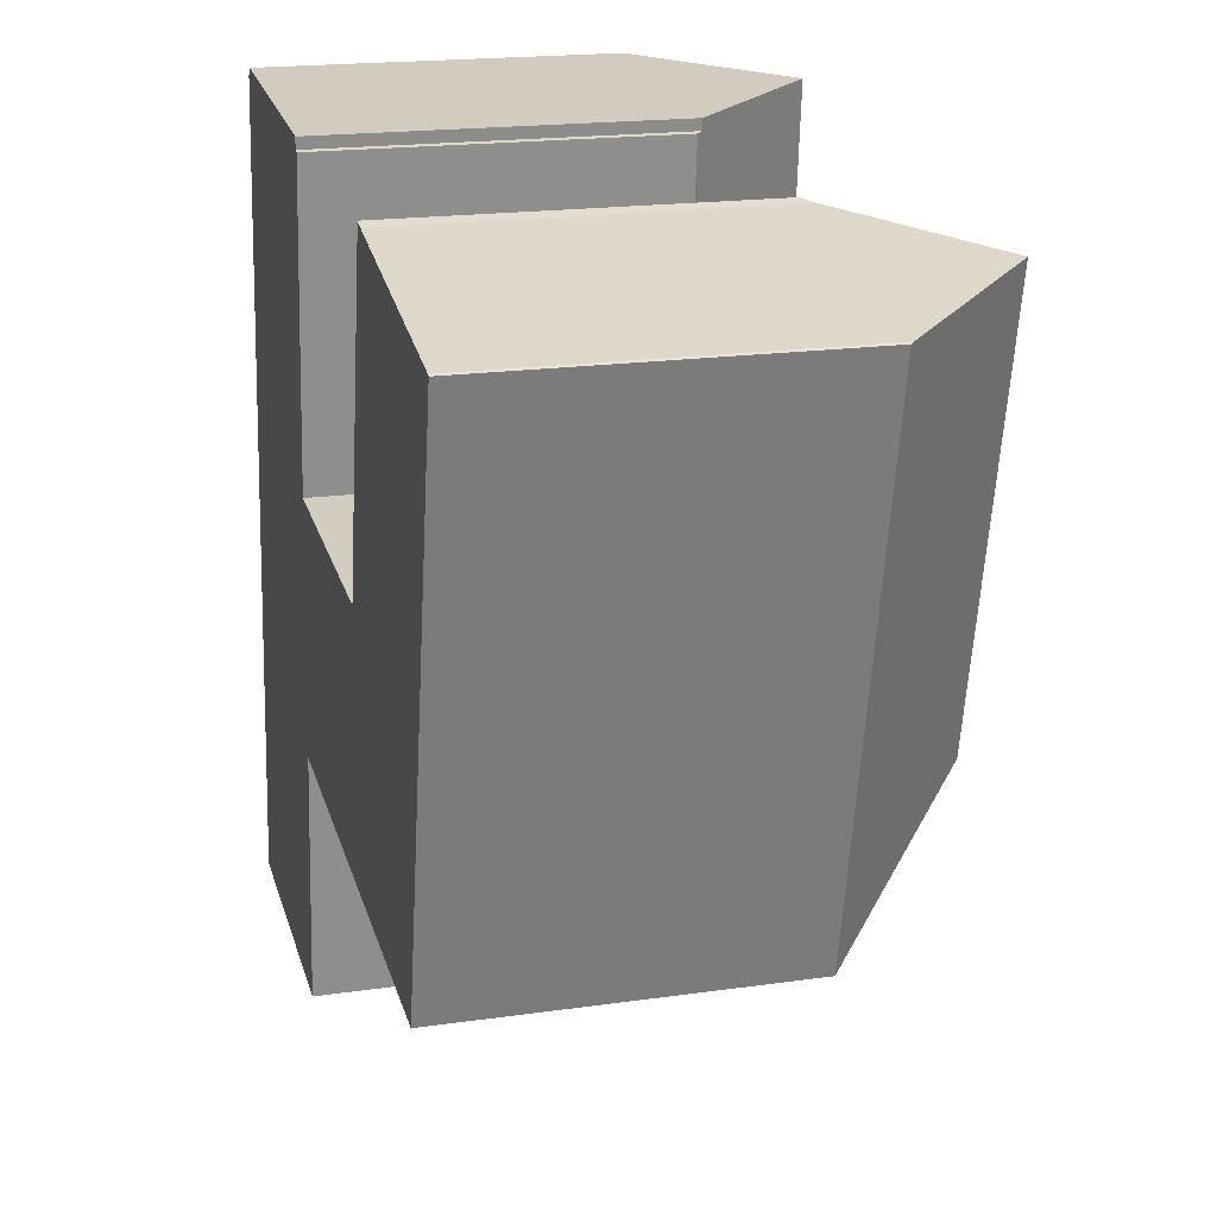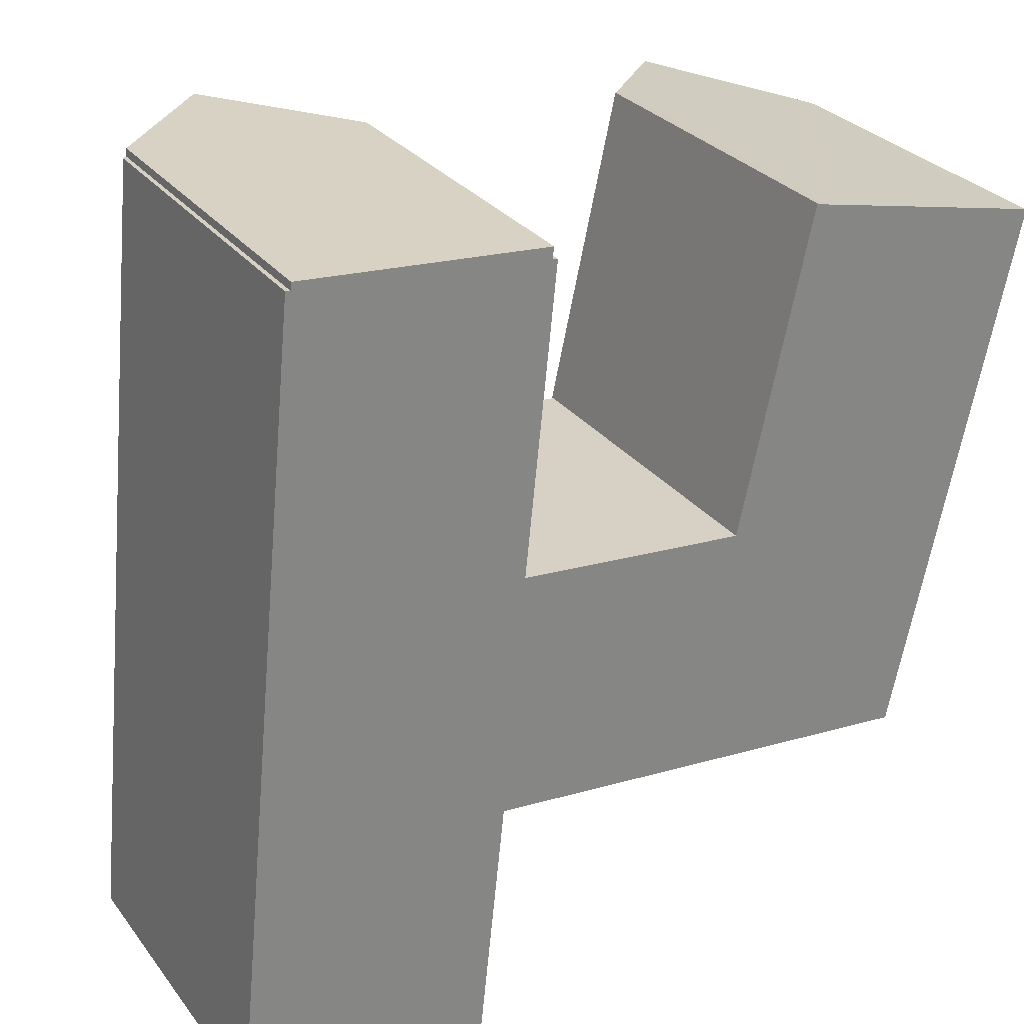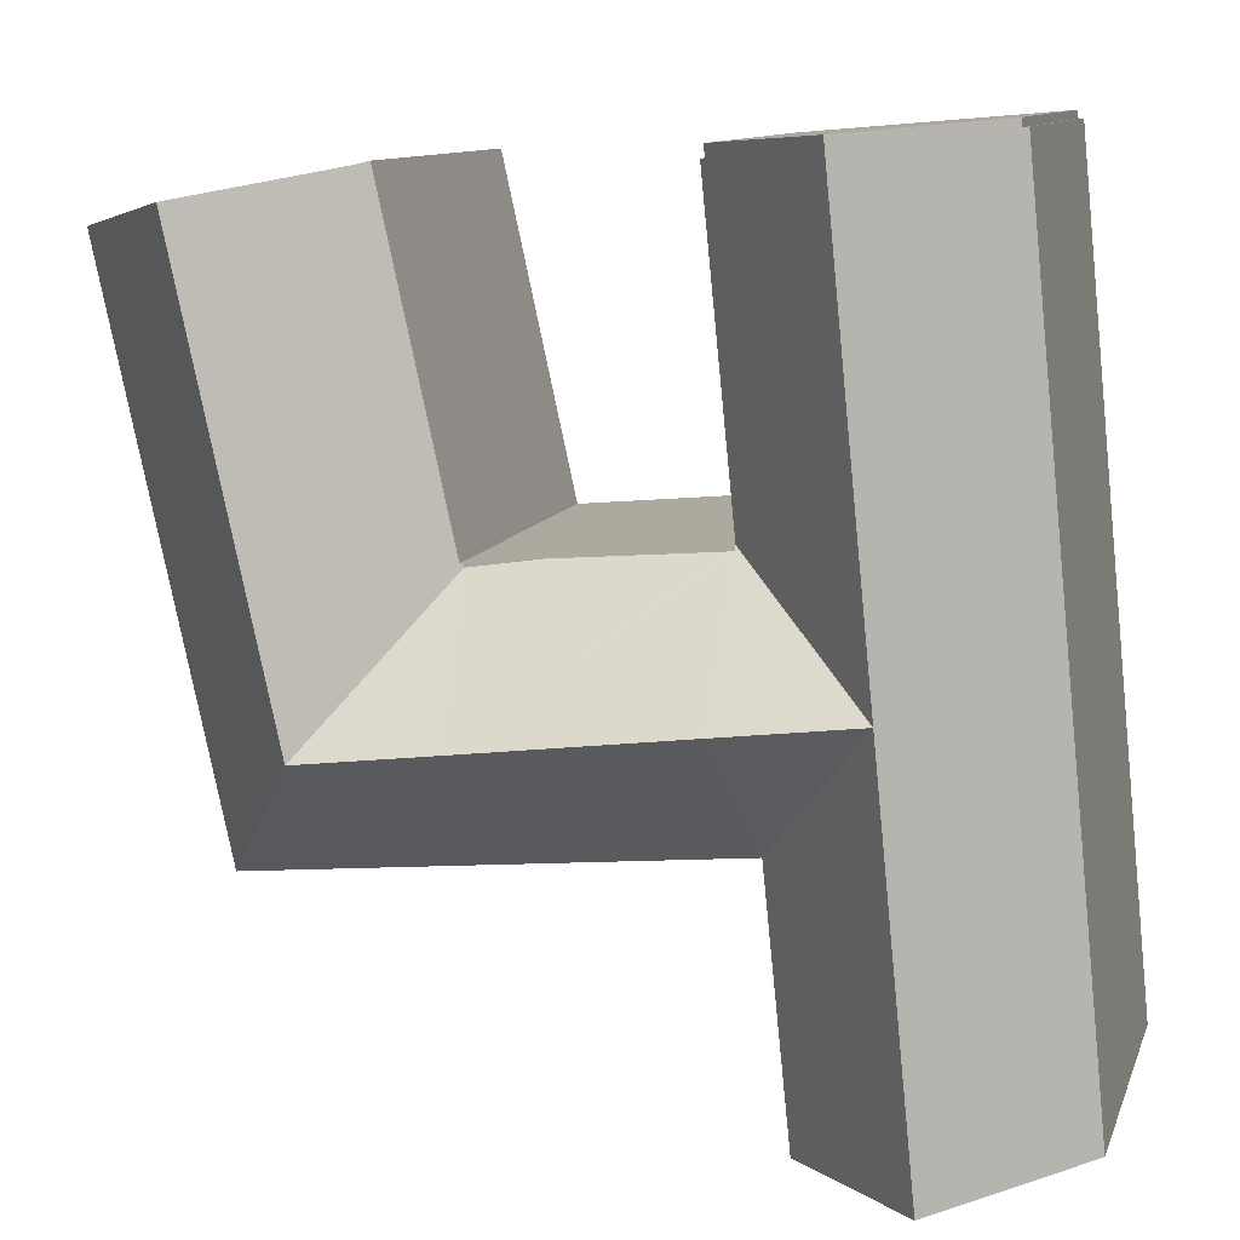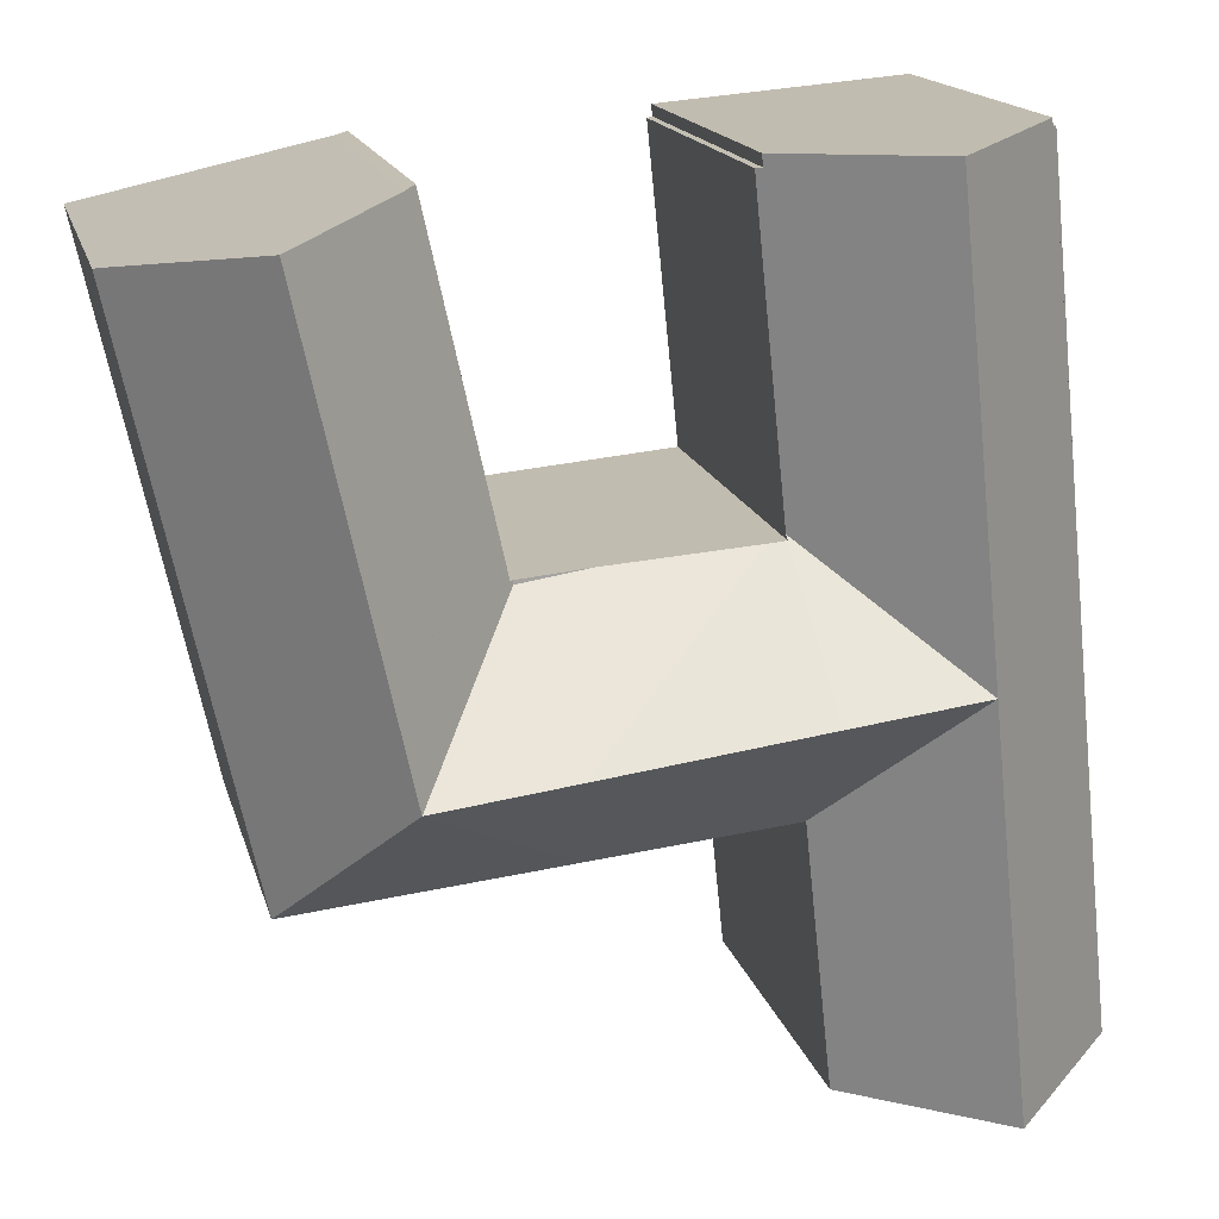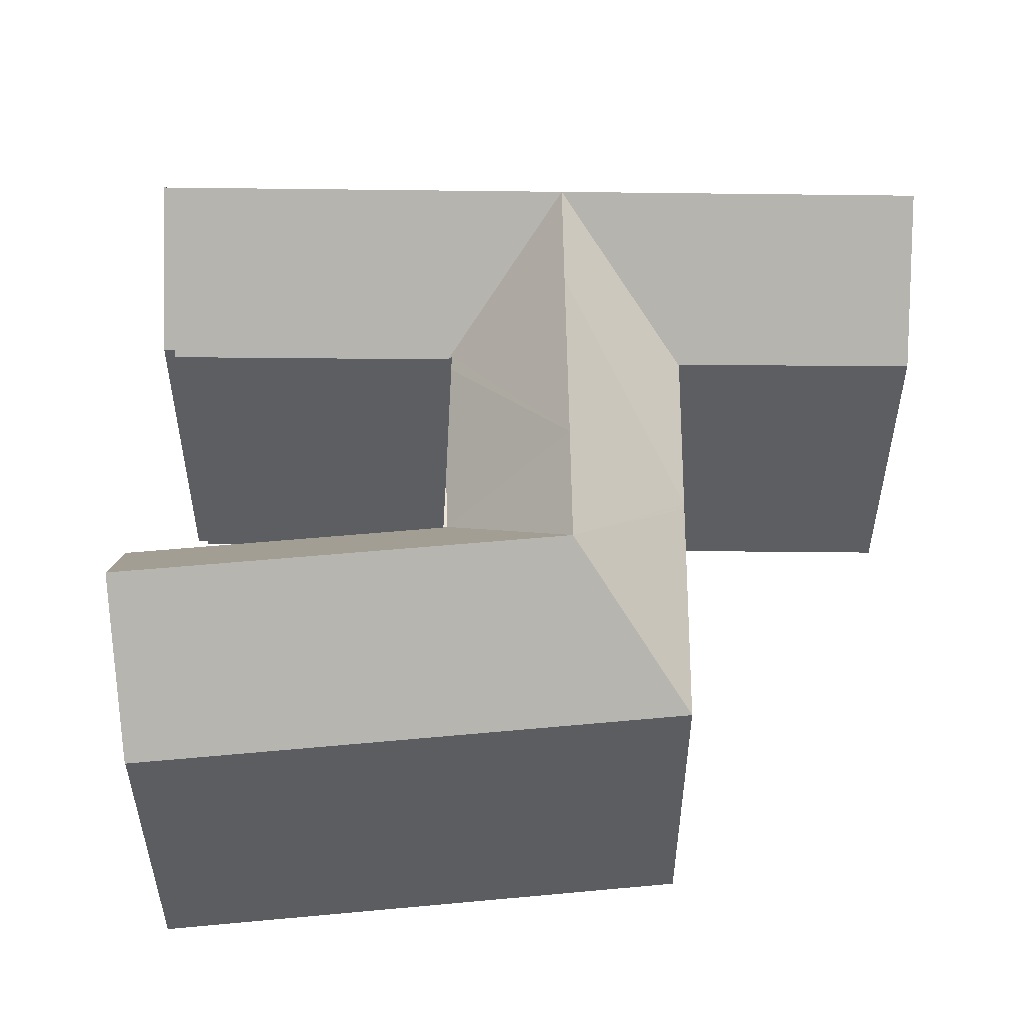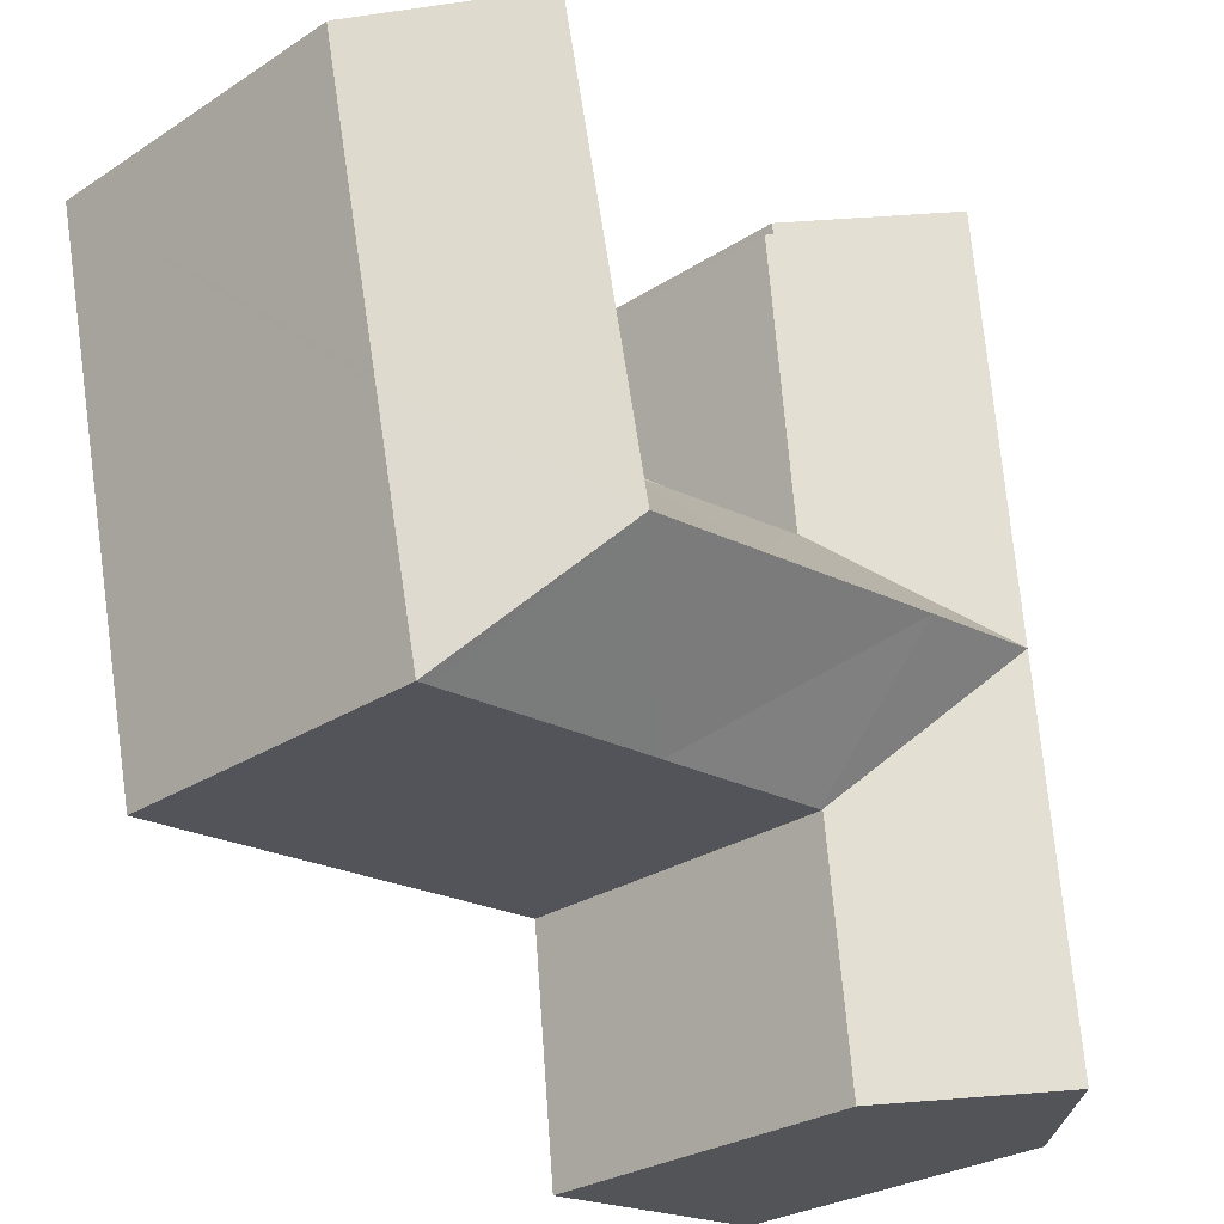
<metadata>
{"format":"obj","ext":"obj","renderer":"f3d","projection":"perspective","resolution":1024,"background":"white","views":[{"elev":19.0,"azim":74.8,"up":"+Z"},{"elev":29.0,"azim":-29.9,"up":"+Z"},{"elev":10.7,"azim":-164.5,"up":"+Z"},{"elev":16.3,"azim":166.3,"up":"+Z"},{"elev":52.1,"azim":96.6,"up":"+Y"},{"elev":-28.2,"azim":134.2,"up":"+Z"}]}
</metadata>
<code>
v  14.38 16.54 22.5
v  23.91 22.74 15.47
v  14.03 22.74 16.72
v  14.61 16.53 22.48
v  15.25 16.51 22.42
v  7.876 22.74 17.49
v  14.4 16.32 22.7
v  21.97 16.07 21.8
v  25.2 16.07 21.31
v  25.23 16.07 21.5
v  30.06 22.74 14.71
v  31.3 22.74 20.39
v  25.34 16.18 21.49
v  28.72 16.21 36.79
v  29.25 16.81 36.64
v  34.6 22.74 35.46
v  37.31 16.18 19.48
v  34.91 16.19 8.52
v  37.32 16.18 19.53
v  37.41 16.18 19.94
v  40.52 16.18 34.13
v  40.11 16.64 34.25
v  40.4 16.32 34.19
v  34.33 16.19 8.576
v  34.27 16.19 8.583
v  22.76 16.19 9.717
v  22.66 16.18 9.728
v  22.5 16.18 9.743
v  13.43 16.18 10.64
v  13.33 16.18 10.65
v  13.3 16.21 10.65
v  7.243 22.74 11.15
v  13.29 16.21 10.55
v  12.54 16.25 3.476
v  6.068 22.74 -0.623
v  12.05 16.27 -1.238
v  4.038 16.42 38.18
v  2.469 16.18 24.75
v  3.812 16.18 38.21
v  4.361 16.73 38.52
v  4.076 16.43 38.54
v  9.928 22.74 38.04
v  2.459 16.18 24.64
v  8.509 22.74 23.83
v  1.182 16.18 11.85
v  1.172 16.18 11.75
v  0.463 16.18 4.642
v  0.166 16.18 1.664
v  0.459 16.68 -0.047
v  0 16.18 9.908e-16
v  14.42 16.32 22.94
v  15.6 16.56 37.02
v  15.85 16.29 36.96
v  15.67 16.55 37.56
v  0 0 0
v  0.166 -1.019e-16 1.664
v  0.463 -2.842e-16 4.642
v  1.172 -7.192e-16 11.75
v  1.182 -7.256e-16 11.85
v  2.459 -1.509e-15 24.64
v  3.812 -2.34e-15 38.21
v  2.469 -1.515e-15 24.75
v  4.076 -2.36e-15 38.54
v  4.038 -2.338e-15 38.18
v  28.72 -2.253e-15 36.79
v  25.34 -1.316e-15 21.49
v  9.928 -2.329e-15 38.04
v  15.67 -2.3e-15 37.56
v  4.361 -2.358e-15 38.52
v  15.6 -2.267e-15 37.02
v  15.85 -2.263e-15 36.96
v  14.38 -1.378e-15 22.5
v  25.23 -1.316e-15 21.5
v  14.61 -1.377e-15 22.48
v  15.25 -1.373e-15 22.42
v  21.97 -1.335e-15 21.8
v  29.25 -2.243e-15 36.64
v  40.4 -2.093e-15 34.19
v  34.6 -2.171e-15 35.46
v  40.11 -2.097e-15 34.25
v  14.4 -1.39e-15 22.7
v  14.42 -1.405e-15 22.94
v  40.52 -2.09e-15 34.13
v  37.41 -1.221e-15 19.94
v  34.91 -5.217e-16 8.52
v  37.32 -1.196e-15 19.53
v  37.31 -1.193e-15 19.48
v  13.3 -6.522e-16 10.65
v  13.29 -6.461e-16 10.55
v  12.54 -2.128e-16 3.476
v  12.05 7.581e-17 -1.238
v  34.33 -5.251e-16 8.576
v  34.27 -5.256e-16 8.583
v  22.76 -5.95e-16 9.717
v  13.33 -6.52e-16 10.65
v  22.66 -5.957e-16 9.728
v  22.5 -5.966e-16 9.743
v  13.43 -6.514e-16 10.64
v  6.068 3.815e-17 -0.623
v  0.459 2.878e-18 -0.047
g defaultobject
f 1 2 3
f 2 1 4
f 2 4 5
f 6 1 3
f 1 6 7
f 8 2 5
f 2 8 9
f 8 10 9
f 11 9 12
f 10 12 9
f 13 12 10
f 14 12 13
f 15 12 14
f 16 12 15
f 11 17 18
f 17 11 12
f 17 12 19
f 19 12 20
f 20 12 21
f 21 12 16
f 21 16 22
f 21 22 23
f 24 11 18
f 11 24 25
f 11 25 26
f 27 11 26
f 11 27 28
f 11 28 2
f 2 28 3
f 3 28 29
f 30 3 29
f 3 30 6
f 6 31 32
f 31 6 30
f 32 31 33
f 32 33 34
f 32 34 35
f 35 34 36
f 37 38 39
f 40 37 41
f 37 40 42
f 37 42 43
f 43 42 44
f 43 44 45
f 45 44 6
f 45 6 32
f 45 32 46
f 46 32 47
f 47 32 35
f 47 35 48
f 48 35 49
f 48 49 50
f 51 52 53
f 52 51 42
f 42 51 44
f 44 51 7
f 44 7 6
f 42 54 52
f 9 11 2
f 55 48 50
f 48 55 47
f 47 55 46
f 46 55 45
f 45 55 43
f 43 55 56
f 43 56 57
f 43 57 38
f 38 57 39
f 39 57 58
f 39 58 59
f 39 59 60
f 39 60 61
f 61 60 62
f 37 63 41
f 63 37 64
f 13 65 14
f 65 13 66
f 39 64 37
f 64 39 61
f 40 54 42
f 54 40 41
f 54 41 63
f 54 63 67
f 54 67 68
f 67 63 69
f 70 53 52
f 53 70 71
f 72 4 1
f 4 72 5
f 5 72 8
f 8 72 10
f 10 66 13
f 66 10 73
f 73 10 74
f 74 10 72
f 73 74 75
f 73 75 76
f 14 77 15
f 77 14 65
f 15 22 16
f 22 15 77
f 22 77 23
f 23 77 78
f 78 77 79
f 78 79 80
f 54 70 52
f 70 54 68
f 71 51 53
f 51 71 7
f 7 72 1
f 72 7 81
f 81 7 71
f 81 71 82
f 83 20 21
f 20 83 19
f 19 83 17
f 17 83 18
f 18 83 84
f 18 84 85
f 85 84 86
f 85 86 87
f 88 33 31
f 33 88 34
f 34 88 36
f 36 88 89
f 36 89 90
f 36 90 91
f 78 21 23
f 21 78 83
f 85 24 18
f 24 85 25
f 25 85 26
f 26 85 27
f 27 85 28
f 28 85 29
f 29 85 92
f 29 92 93
f 29 93 30
f 30 93 94
f 30 88 31
f 88 30 95
f 95 30 96
f 96 30 94
f 95 96 97
f 95 97 98
f 36 49 35
f 49 36 91
f 49 91 50
f 50 91 55
f 55 91 99
f 55 99 100
f 78 84 83
f 84 78 80
f 84 80 79
f 84 79 86
f 86 79 87
f 87 79 85
f 85 79 92
f 92 79 93
f 93 79 94
f 94 79 77
f 94 77 65
f 94 65 66
f 94 66 73
f 94 73 76
f 94 76 96
f 96 76 97
f 97 76 98
f 98 76 75
f 98 75 74
f 98 74 95
f 95 74 88
f 63 64 69
f 90 99 91
f 99 90 89
f 99 89 88
f 99 88 74
f 99 74 72
f 99 72 81
f 99 81 82
f 99 82 71
f 99 71 70
f 99 70 68
f 99 68 67
f 99 67 100
f 100 67 69
f 100 69 55
f 55 69 56
f 56 69 57
f 57 69 58
f 58 69 59
f 59 69 60
f 60 69 62
f 62 69 64
f 62 64 61

</code>
